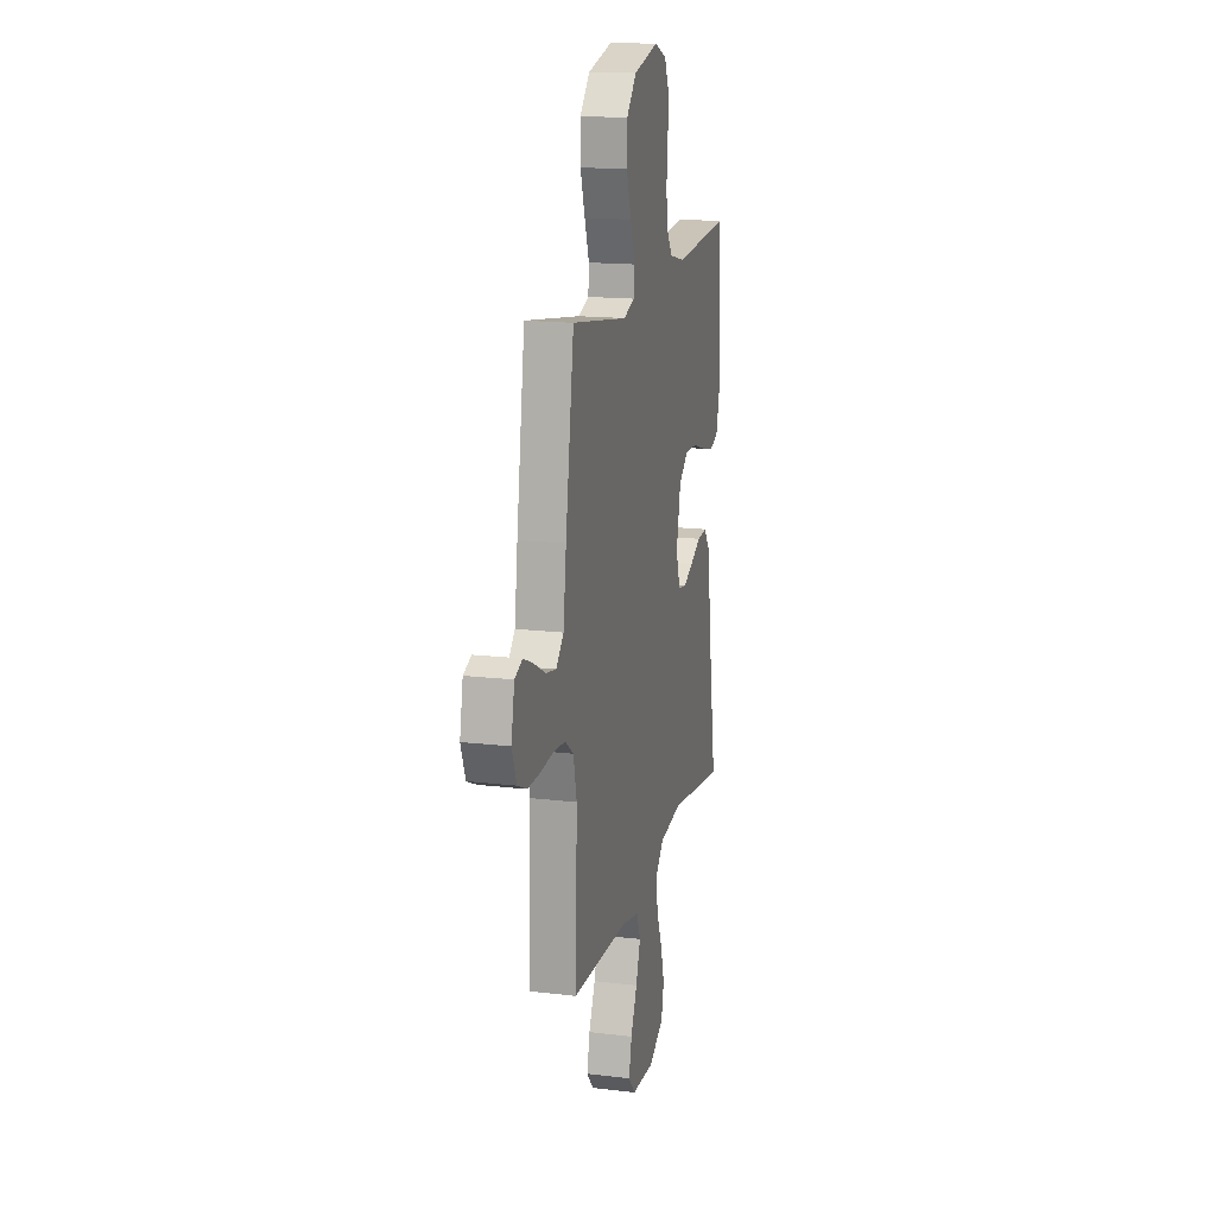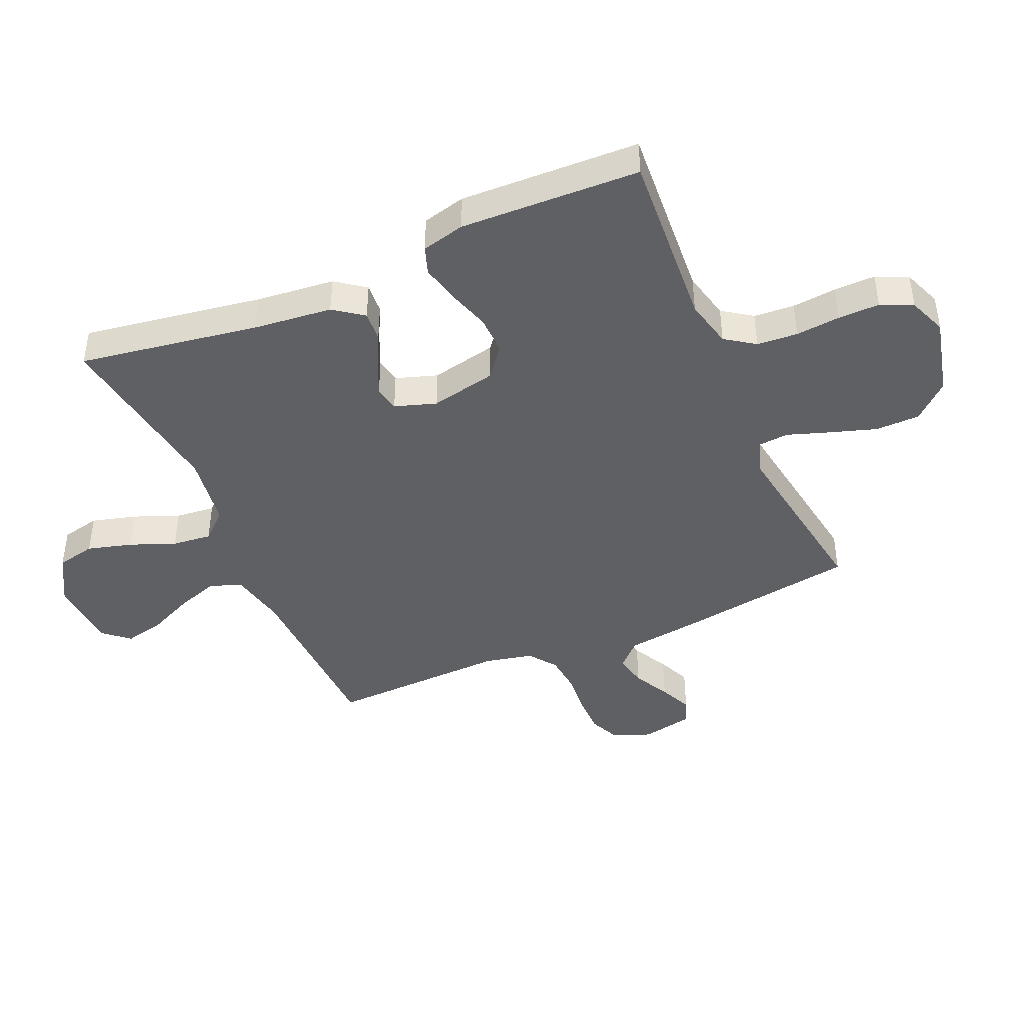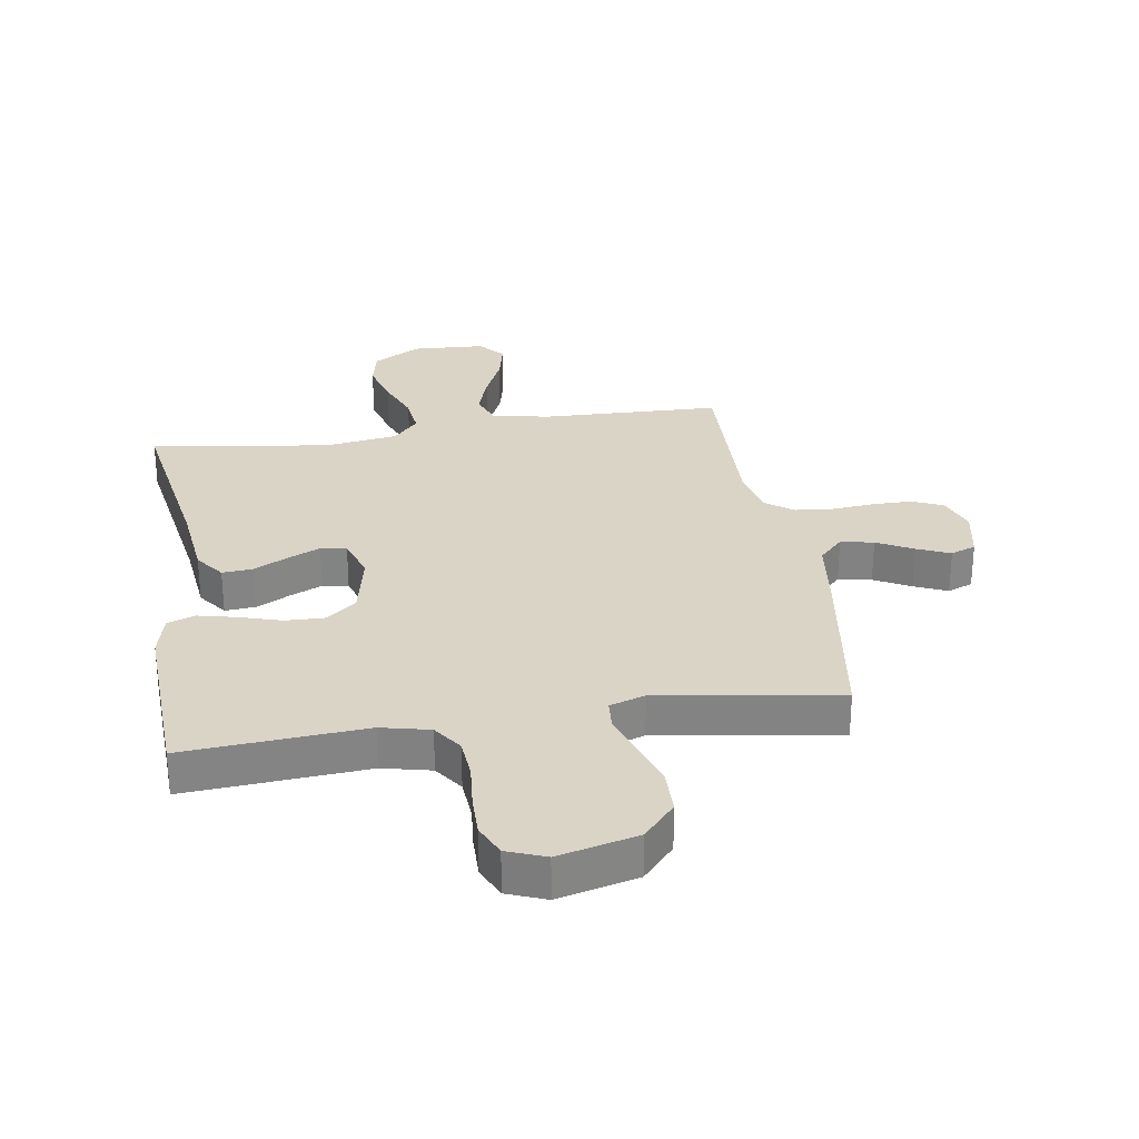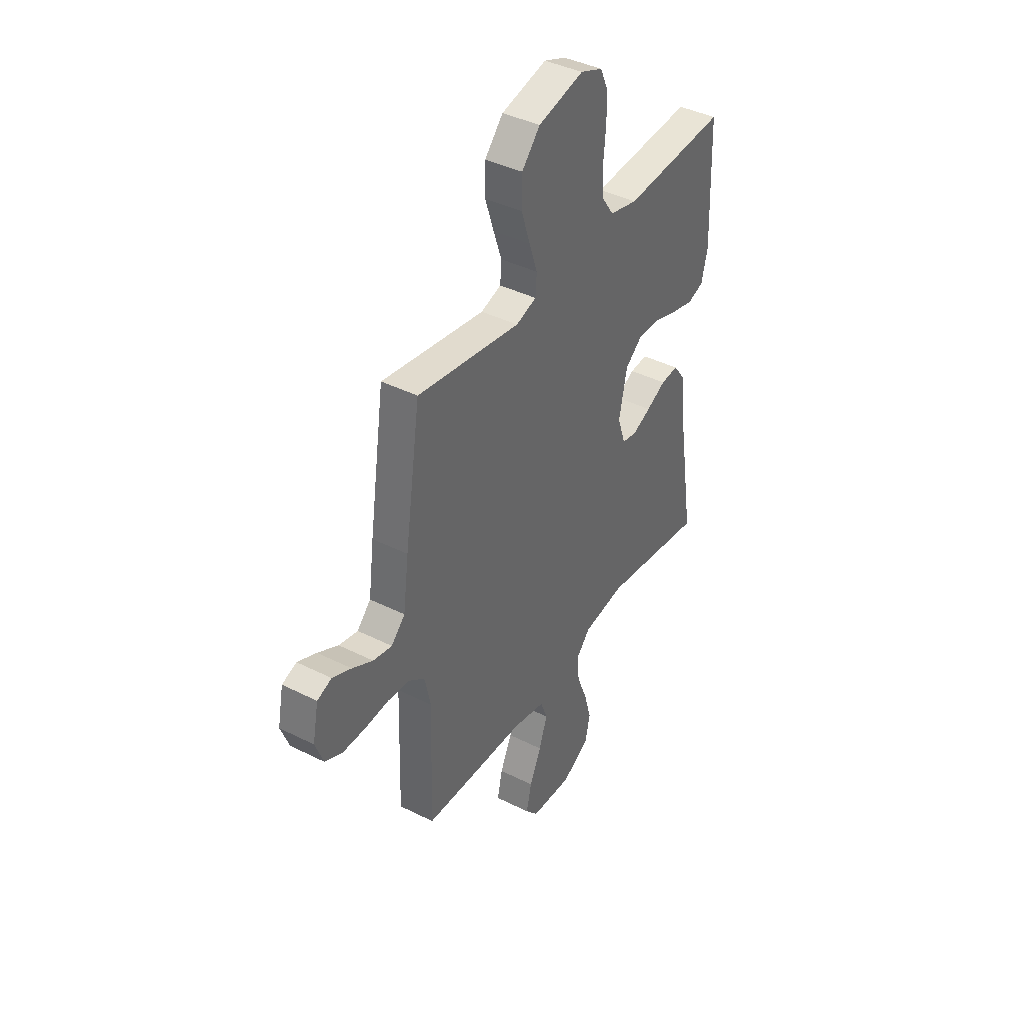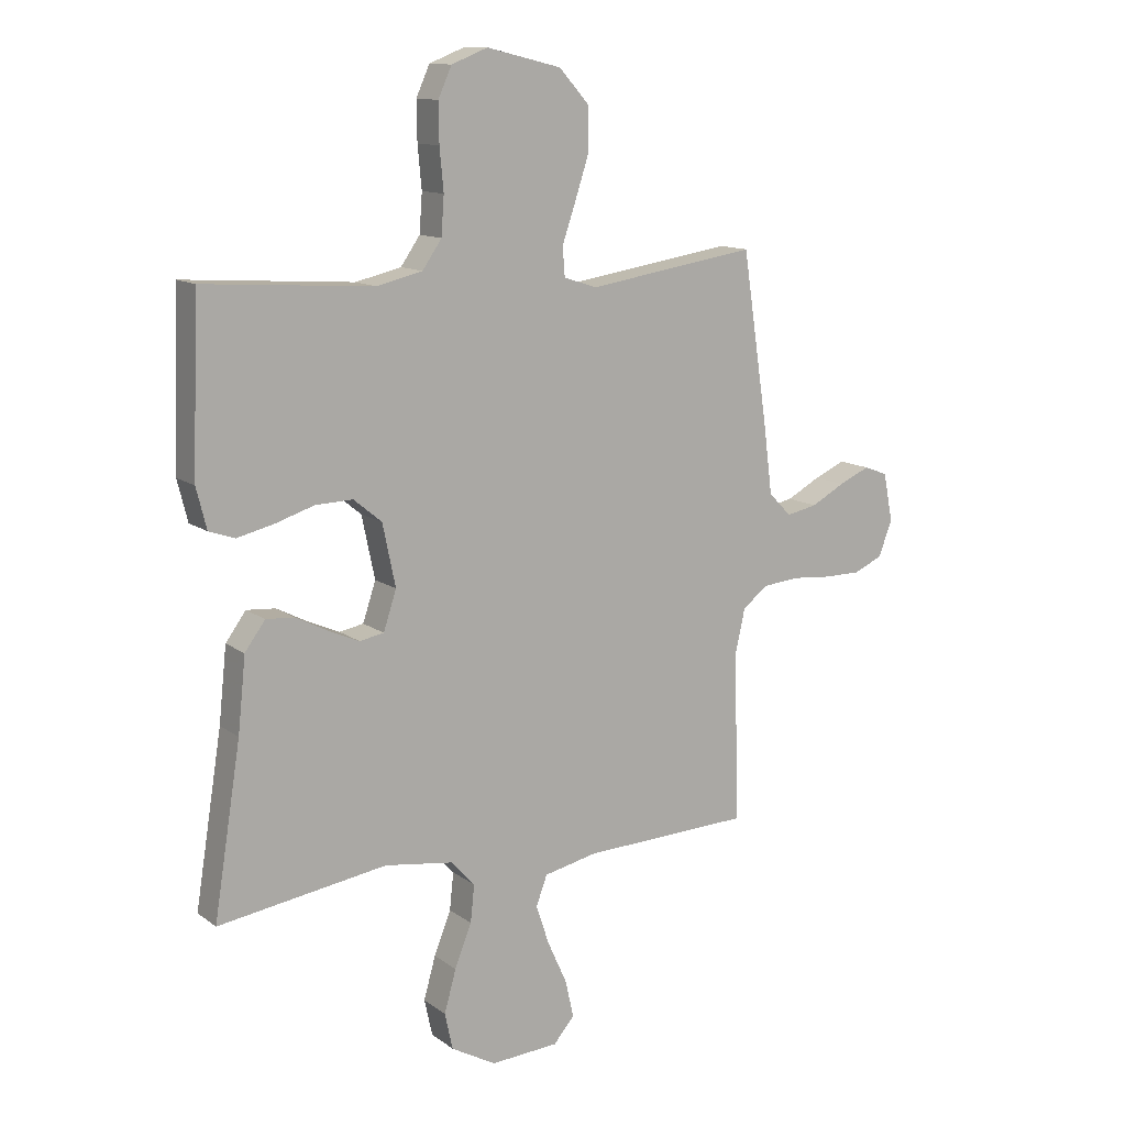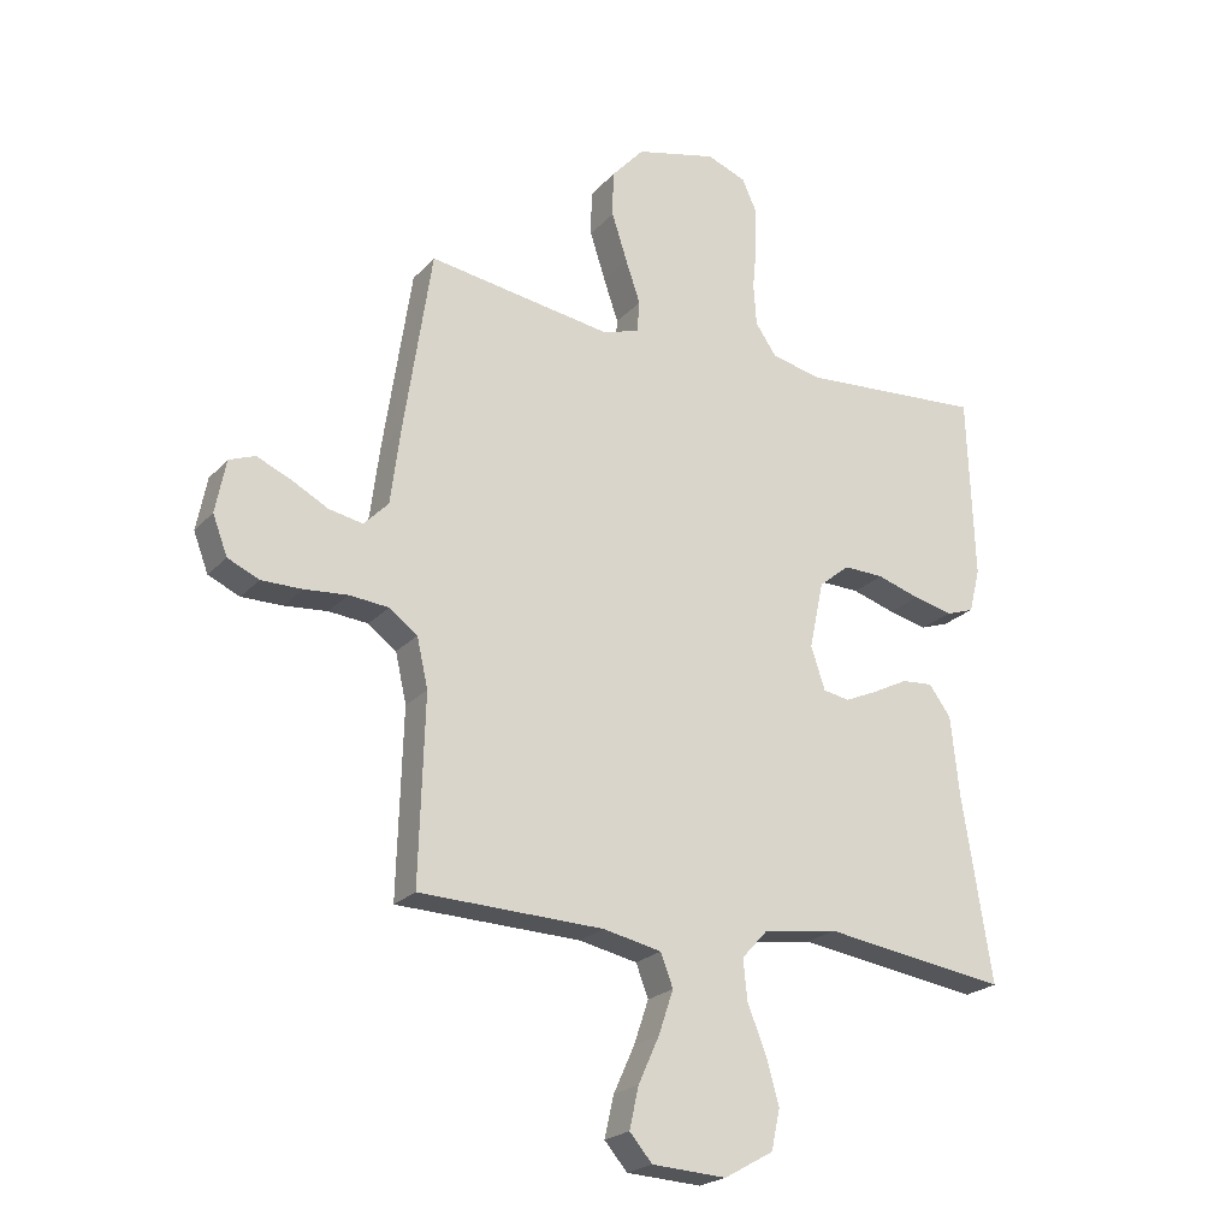
<metadata>
{"format":"obj","ext":"obj","renderer":"f3d","projection":"perspective","resolution":1024,"background":"white","views":[{"elev":16.3,"azim":103.8,"up":"+Z"},{"elev":-43.2,"azim":-66.4,"up":"+Y"},{"elev":28.9,"azim":-9.1,"up":"+Y"},{"elev":40.5,"azim":121.7,"up":"+Z"},{"elev":12.6,"azim":-32.1,"up":"+Z"},{"elev":-22.3,"azim":149.8,"up":"+Z"}]}
</metadata>
<code>
v 0.5 0.07 0.5
v 0.545 0.07 0.2
v 0.561 0.07 0.076
v 0.601 0.07 0.035
v 0.656 0.07 0.046
v 0.716 0.07 0.078
v 0.771 0.07 0.102
v 0.813 0.07 0.086
v 0.83 0.07 0
v 0.806 0.07 -0.063
v 0.755 0.07 -0.086
v 0.689 0.07 -0.086
v 0.619 0.07 -0.08
v 0.555 0.07 -0.086
v 0.509 0.07 -0.12
v 0.491 0.07 -0.2
v 0.5 0.07 -0.5
v 0.2 0.07 -0.51
v 0.105 0.07 -0.53
v 0.085 0.07 -0.583
v 0.109 0.07 -0.654
v 0.143 0.07 -0.729
v 0.158 0.07 -0.796
v 0.121 0.07 -0.839
v 0 0.07 -0.846
v -0.08 0.07 -0.801
v -0.094 0.07 -0.736
v -0.073 0.07 -0.661
v -0.043 0.07 -0.586
v -0.036 0.07 -0.52
v -0.078 0.07 -0.474
v -0.2 0.07 -0.456
v -0.5 0.07 -0.5
v -0.452 0.07 -0.2
v -0.438 0.07 -0.069
v -0.402 0.07 -0.02
v -0.351 0.07 -0.024
v -0.294 0.07 -0.053
v -0.24 0.07 -0.077
v -0.197 0.07 -0.069
v -0.174 0.07 0
v -0.197 0.07 0.11
v -0.247 0.07 0.151
v -0.313 0.07 0.149
v -0.383 0.07 0.127
v -0.447 0.07 0.112
v -0.493 0.07 0.128
v -0.511 0.07 0.2
v -0.5 0.07 0.5
v -0.2 0.07 0.479
v -0.119 0.07 0.498
v -0.085 0.07 0.547
v -0.08 0.07 0.615
v -0.087 0.07 0.689
v -0.088 0.07 0.758
v -0.064 0.07 0.811
v 0 0.07 0.836
v 0.132 0.07 0.804
v 0.185 0.07 0.745
v 0.186 0.07 0.671
v 0.161 0.07 0.594
v 0.137 0.07 0.524
v 0.141 0.07 0.473
v 0.2 0.07 0.454
v 0.5 0 0.5
v 0.545 0 0.2
v 0.561 0 0.076
v 0.601 0 0.035
v 0.656 0 0.046
v 0.716 0 0.078
v 0.771 0 0.102
v 0.813 0 0.086
v 0.83 0 0
v 0.806 0 -0.063
v 0.755 0 -0.086
v 0.689 0 -0.086
v 0.619 0 -0.08
v 0.555 0 -0.086
v 0.509 0 -0.12
v 0.491 0 -0.2
v 0.5 0 -0.5
v 0.2 0 -0.51
v 0.105 0 -0.53
v 0.085 0 -0.583
v 0.109 0 -0.654
v 0.143 0 -0.729
v 0.158 0 -0.796
v 0.121 0 -0.839
v 0 0 -0.846
v -0.08 0 -0.801
v -0.094 0 -0.736
v -0.073 0 -0.661
v -0.043 0 -0.586
v -0.036 0 -0.52
v -0.078 0 -0.474
v -0.2 0 -0.456
v -0.5 0 -0.5
v -0.452 0 -0.2
v -0.438 0 -0.069
v -0.402 0 -0.02
v -0.351 0 -0.024
v -0.294 0 -0.053
v -0.24 0 -0.077
v -0.197 0 -0.069
v -0.174 0 0
v -0.197 0 0.11
v -0.247 0 0.151
v -0.313 0 0.149
v -0.383 0 0.127
v -0.447 0 0.112
v -0.493 0 0.128
v -0.511 0 0.2
v -0.5 0 0.5
v -0.2 0 0.479
v -0.119 0 0.498
v -0.085 0 0.547
v -0.08 0 0.615
v -0.087 0 0.689
v -0.088 0 0.758
v -0.064 0 0.811
v 0 0 0.836
v 0.132 0 0.804
v 0.185 0 0.745
v 0.186 0 0.671
v 0.161 0 0.594
v 0.137 0 0.524
v 0.141 0 0.473
v 0.2 0 0.454
f 60 61 62
f 59 60 62
f 58 59 62
f 57 58 62
f 56 57 62
f 55 56 62
f 54 55 62
f 53 54 62
f 52 53 62 63
f 51 52 63
f 50 51 63 64
f 48 49 50
f 47 48 50
f 46 47 50
f 45 46 50
f 44 45 50
f 43 44 50 64
f 36 37 38
f 35 36 38
f 34 35 38
f 34 38 39
f 33 34 39
f 32 33 39
f 31 32 39 40
f 27 28 29
f 26 27 29
f 25 26 29
f 24 25 29
f 23 24 29
f 22 23 29
f 21 22 29
f 20 21 29 30
f 31 40 41
f 30 31 41
f 20 30 41
f 19 20 41
f 11 12 13
f 10 11 13
f 9 10 13
f 8 9 13
f 7 8 13
f 6 7 13
f 5 6 13
f 4 5 13 14
f 3 4 14 15
f 2 3 15
f 1 2 15
f 64 1 15
f 43 64 15
f 42 43 15
f 16 17 18
f 19 41 42
f 18 19 42
f 16 18 42
f 15 16 42
f 126 125 124
f 126 124 123
f 126 123 122
f 126 122 121
f 126 121 120
f 126 120 119
f 126 119 118
f 126 118 117
f 127 126 117 116
f 127 116 115
f 128 127 115 114
f 114 113 112
f 114 112 111
f 114 111 110
f 114 110 109
f 114 109 108
f 128 114 108 107
f 102 101 100
f 102 100 99
f 102 99 98
f 103 102 98
f 103 98 97
f 103 97 96
f 104 103 96 95
f 93 92 91
f 93 91 90
f 93 90 89
f 93 89 88
f 93 88 87
f 93 87 86
f 93 86 85
f 94 93 85 84
f 105 104 95
f 105 95 94
f 105 94 84
f 105 84 83
f 77 76 75
f 77 75 74
f 77 74 73
f 77 73 72
f 77 72 71
f 77 71 70
f 77 70 69
f 78 77 69 68
f 79 78 68 67
f 79 67 66
f 79 66 65
f 79 65 128
f 79 128 107
f 79 107 106
f 82 81 80
f 106 105 83
f 106 83 82
f 106 82 80
f 106 80 79
f 1 65 66 2
f 2 66 67 3
f 3 67 68 4
f 4 68 69 5
f 5 69 70 6
f 6 70 71 7
f 7 71 72 8
f 8 72 73 9
f 9 73 74 10
f 10 74 75 11
f 11 75 76 12
f 12 76 77 13
f 13 77 78 14
f 14 78 79 15
f 15 79 80 16
f 16 80 81 17
f 17 81 82 18
f 18 82 83 19
f 19 83 84 20
f 20 84 85 21
f 21 85 86 22
f 22 86 87 23
f 23 87 88 24
f 24 88 89 25
f 25 89 90 26
f 26 90 91 27
f 27 91 92 28
f 28 92 93 29
f 29 93 94 30
f 30 94 95 31
f 31 95 96 32
f 32 96 97 33
f 33 97 98 34
f 34 98 99 35
f 35 99 100 36
f 36 100 101 37
f 37 101 102 38
f 38 102 103 39
f 39 103 104 40
f 40 104 105 41
f 41 105 106 42
f 42 106 107 43
f 43 107 108 44
f 44 108 109 45
f 45 109 110 46
f 46 110 111 47
f 47 111 112 48
f 48 112 113 49
f 49 113 114 50
f 50 114 115 51
f 51 115 116 52
f 52 116 117 53
f 53 117 118 54
f 54 118 119 55
f 55 119 120 56
f 56 120 121 57
f 57 121 122 58
f 58 122 123 59
f 59 123 124 60
f 60 124 125 61
f 61 125 126 62
f 62 126 127 63
f 63 127 128 64
f 64 128 65 1

</code>
